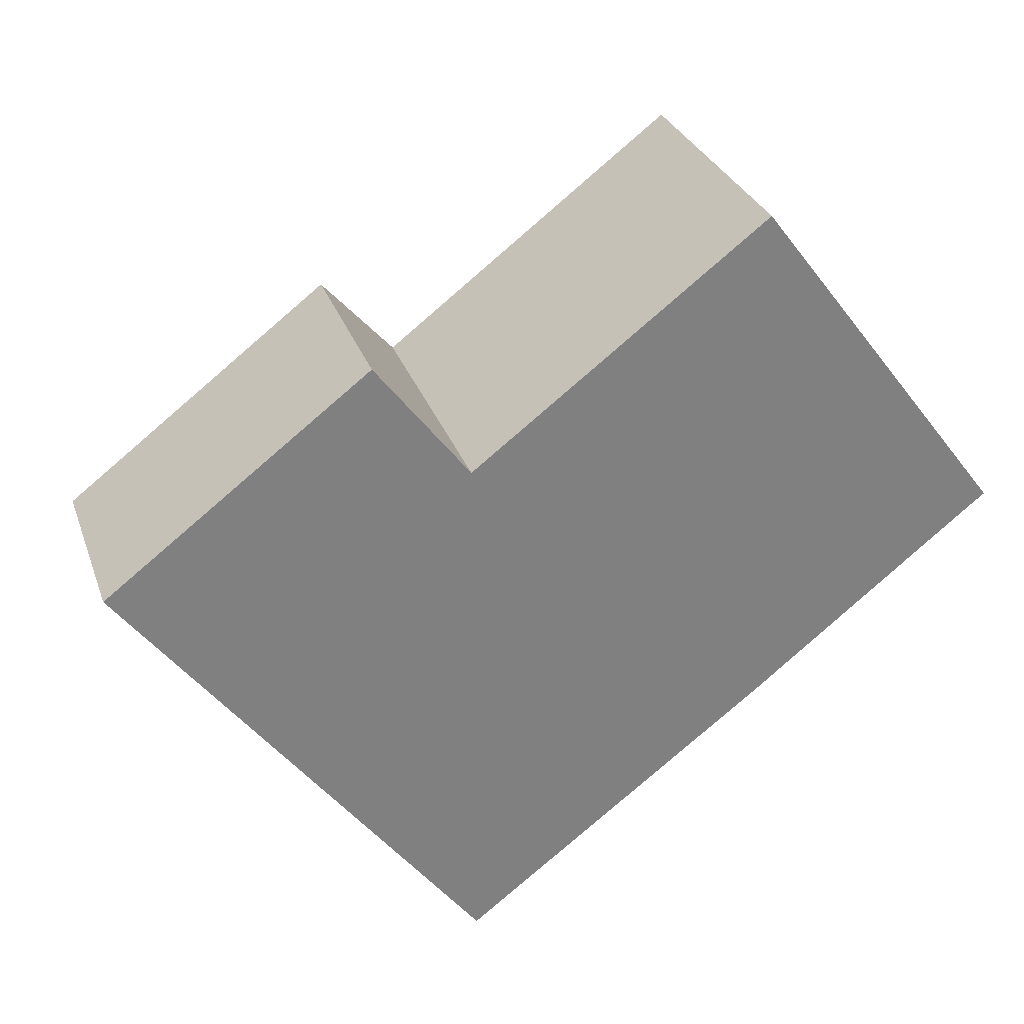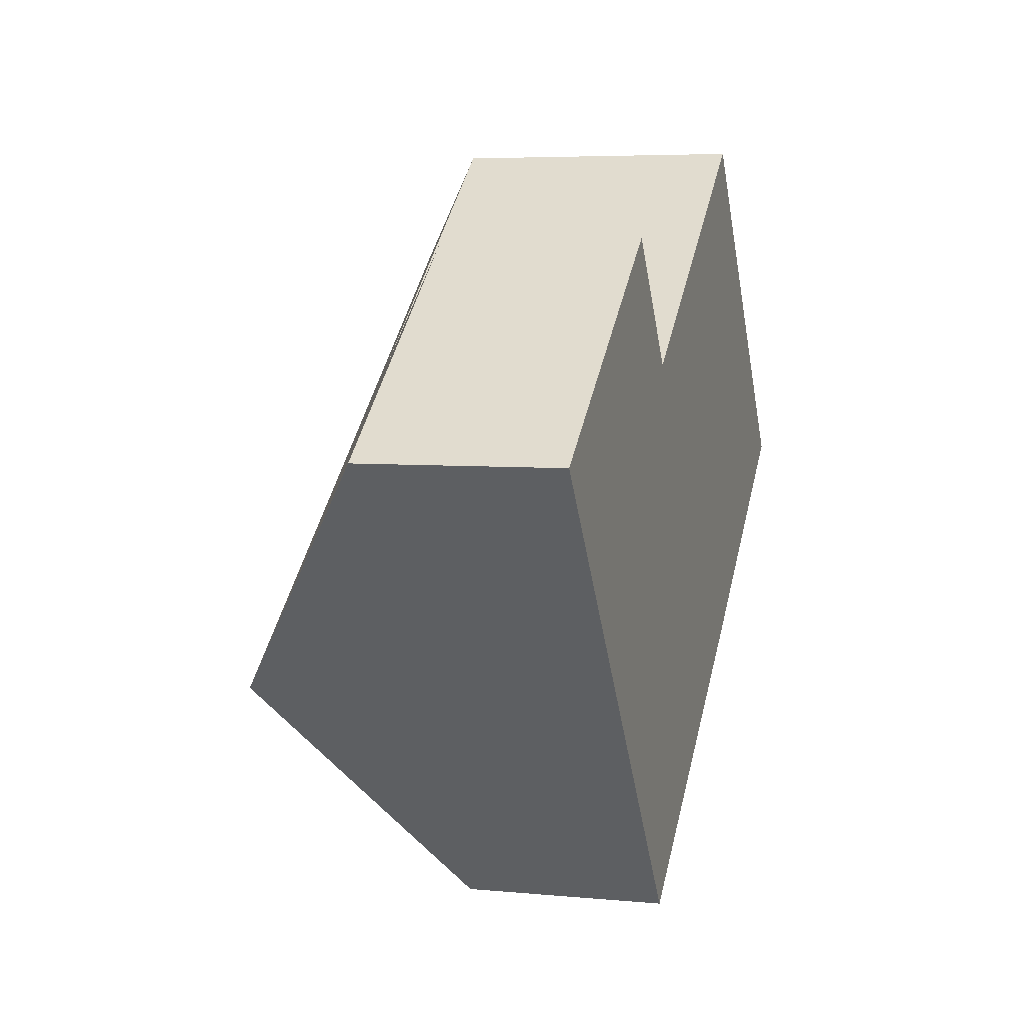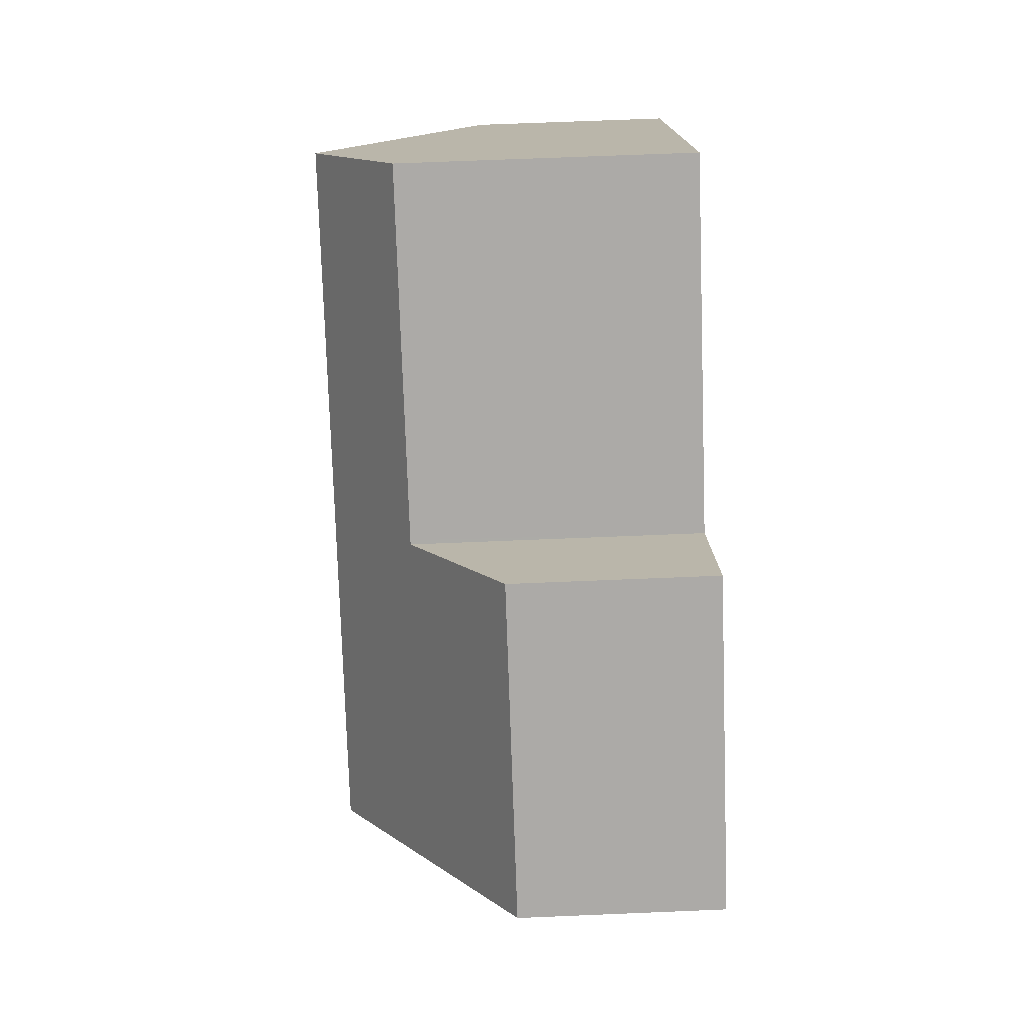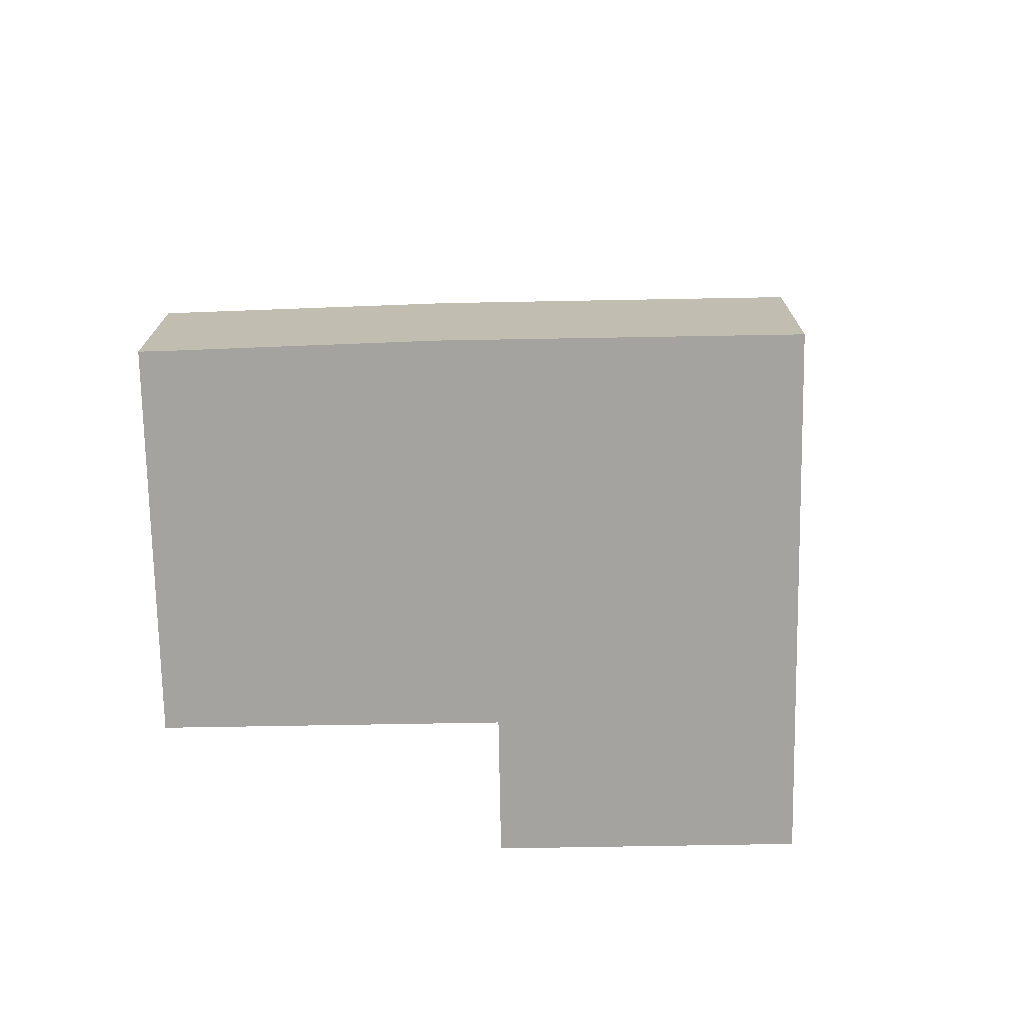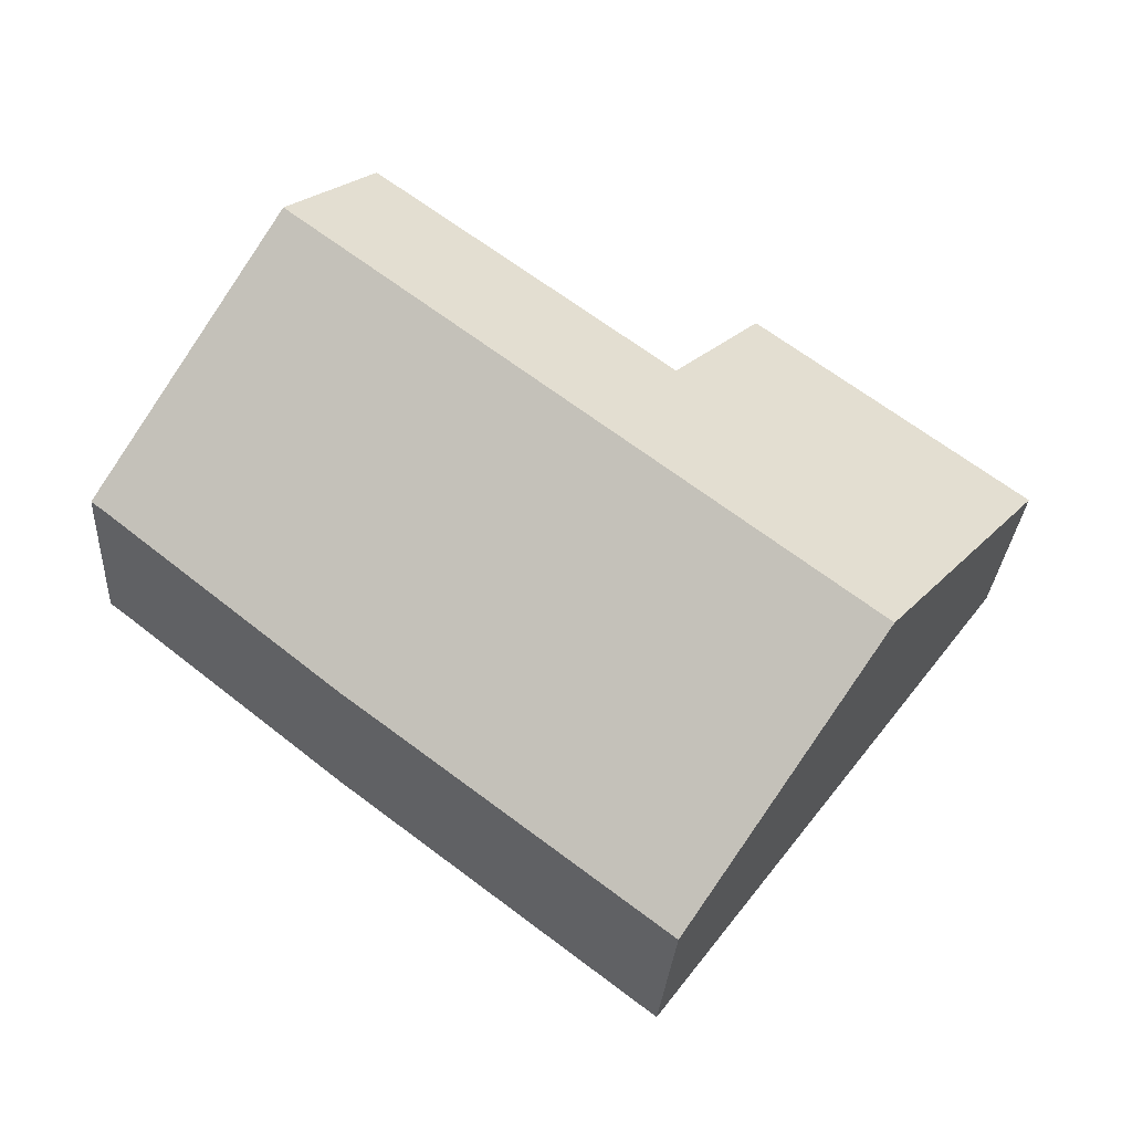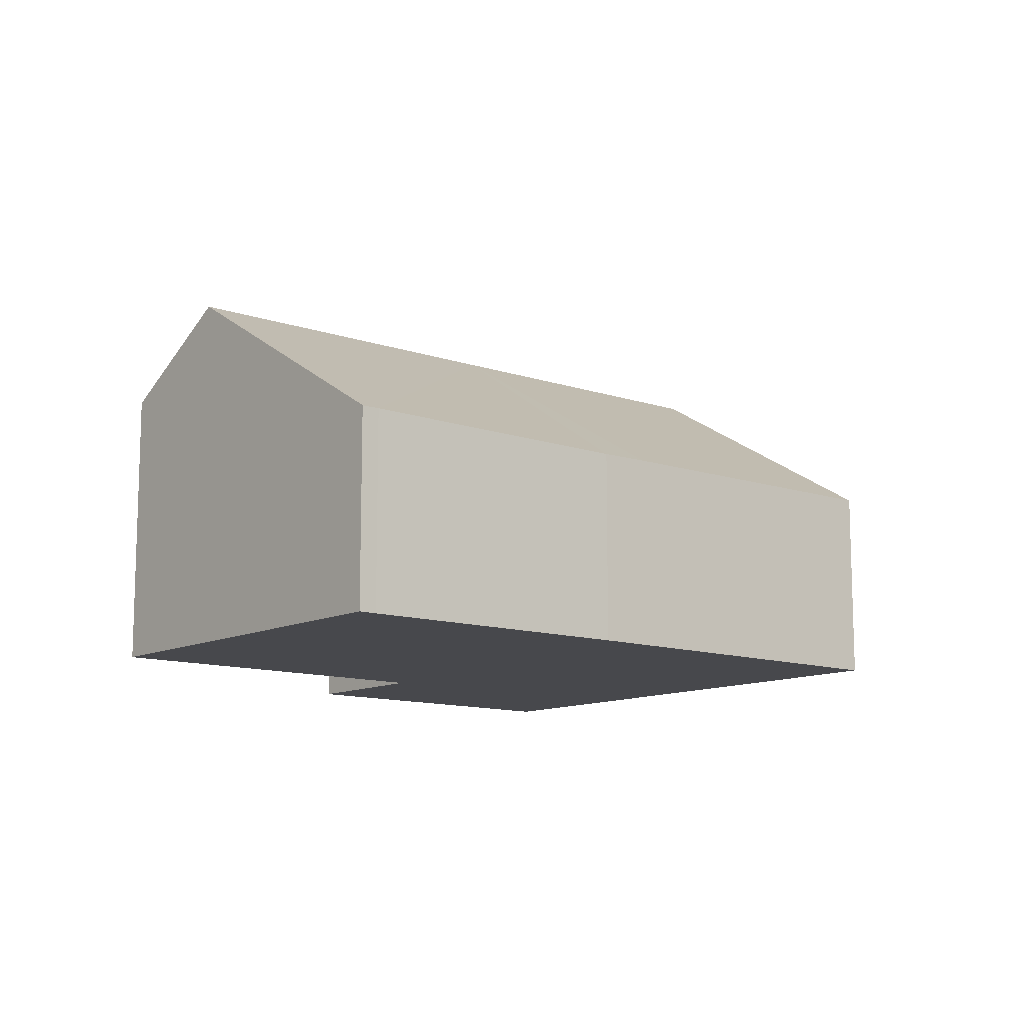
<metadata>
{"format":"obj","ext":"obj","renderer":"f3d","projection":"perspective","resolution":1024,"background":"white","views":[{"elev":29.7,"azim":-17.6,"up":"+Z"},{"elev":5.4,"azim":-73.5,"up":"+Z"},{"elev":66.8,"azim":-92.4,"up":"+Z"},{"elev":-72.9,"azim":143.7,"up":"+Y"},{"elev":-29.7,"azim":176.3,"up":"+Z"},{"elev":-11.6,"azim":102.8,"up":"+Y"}]}
</metadata>
<code>
v  20.76 4.594 -0.883
v  10.13 8.433 -0.726
v  16.76 8.433 4.368
v  20.41 4.595 -1.147
v  15.16 4.538 -5.327
v  14.2 4.554 -6.061
v  4.092 8.443 -5.373
v  8.135 4.585 -10.68
v  5.985 4.547 4.559
v  0 4.537 2.778e-16
v  8.118 6.583 1.758
v  8.197 6.583 1.818
v  14.84 6.596 6.88
v  8.118 -1.076e-16 1.758
v  5.985 -2.792e-16 4.559
v  14.84 -4.213e-16 6.88
v  16.76 -2.675e-16 4.368
v  20.76 5.407e-17 -0.883
v  8.197 -1.113e-16 1.818
v  0 0 0
v  20.41 7.023e-17 -1.147
v  15.16 3.262e-16 -5.327
v  8.135 6.54e-16 -10.68
v  14.2 3.711e-16 -6.061
v  4.092 3.29e-16 -5.373
g defaultobject
f 1 2 3
f 2 1 4
f 2 4 5
f 2 5 6
f 2 6 7
f 7 6 8
f 9 7 10
f 7 9 11
f 7 11 2
f 2 11 12
f 2 12 13
f 2 13 3
f 9 14 11
f 14 9 15
f 13 1 3
f 1 13 16
f 1 16 17
f 1 17 18
f 14 12 11
f 12 14 13
f 13 14 16
f 16 14 19
f 10 15 9
f 15 10 20
f 1 21 4
f 21 1 18
f 21 5 4
f 5 21 22
f 22 6 5
f 6 22 8
f 8 22 23
f 23 22 24
f 23 7 8
f 7 23 25
f 7 25 10
f 10 25 20
f 17 21 18
f 21 17 22
f 22 17 16
f 22 16 24
f 24 16 19
f 24 19 23
f 23 19 25
f 25 19 14
f 25 14 15
f 25 15 20

</code>
